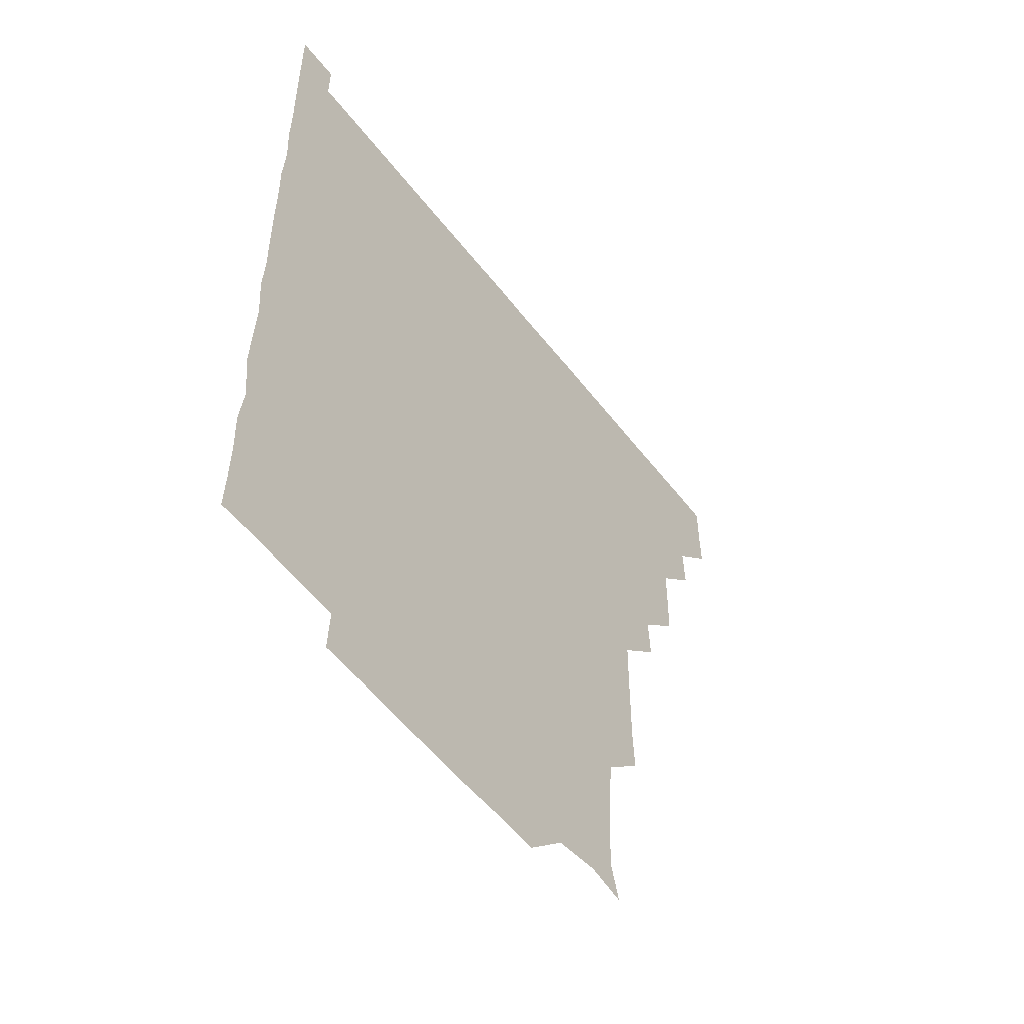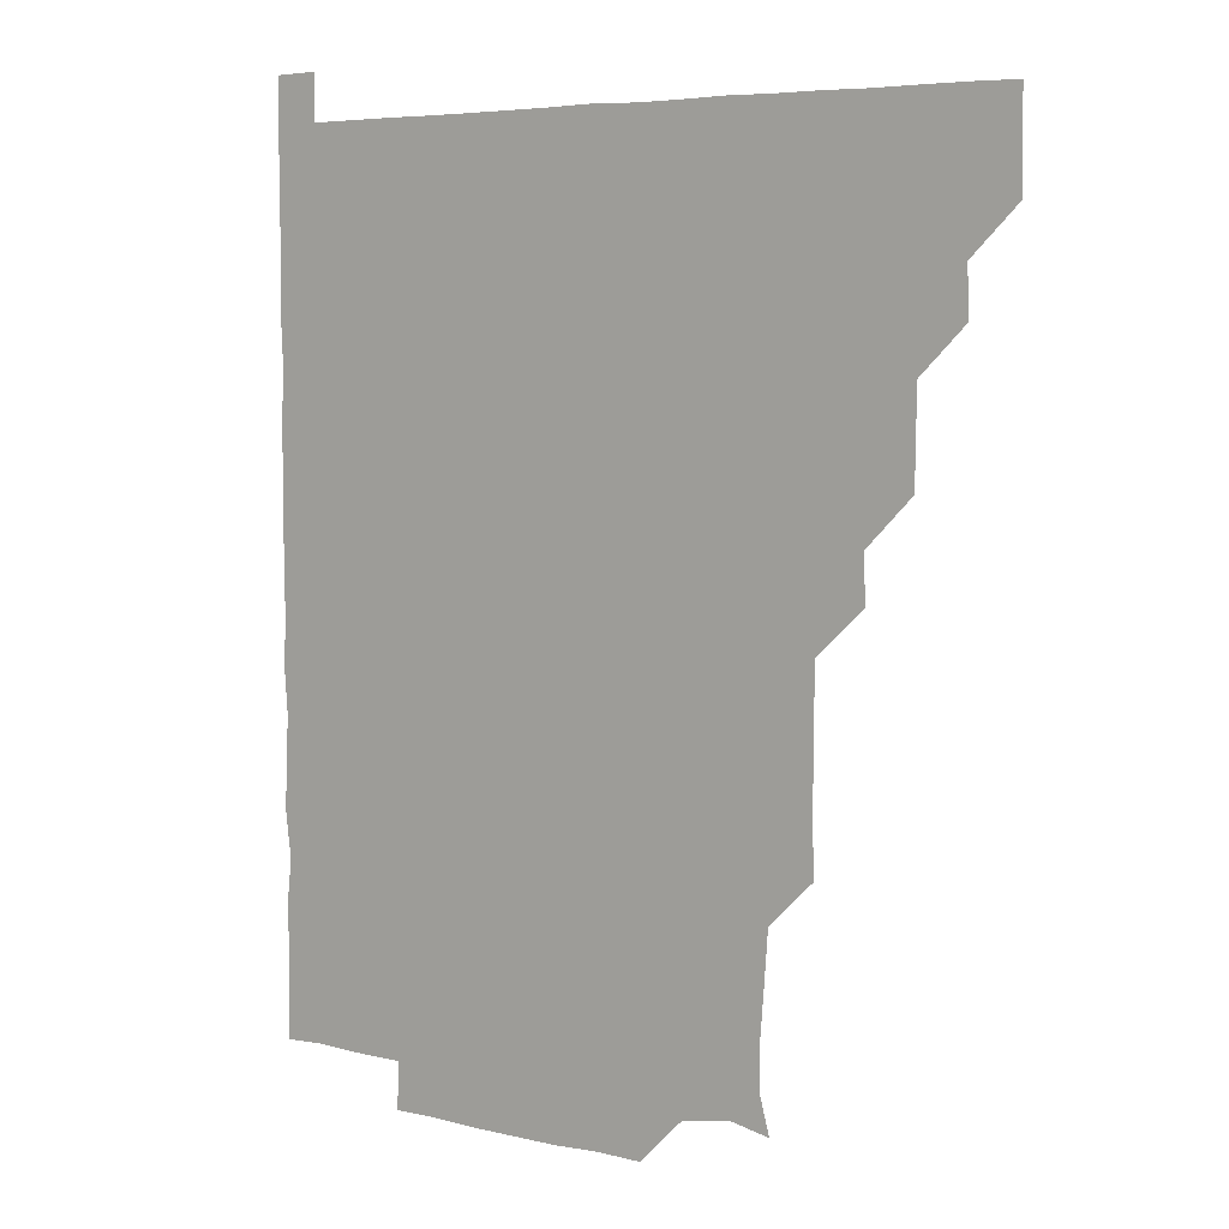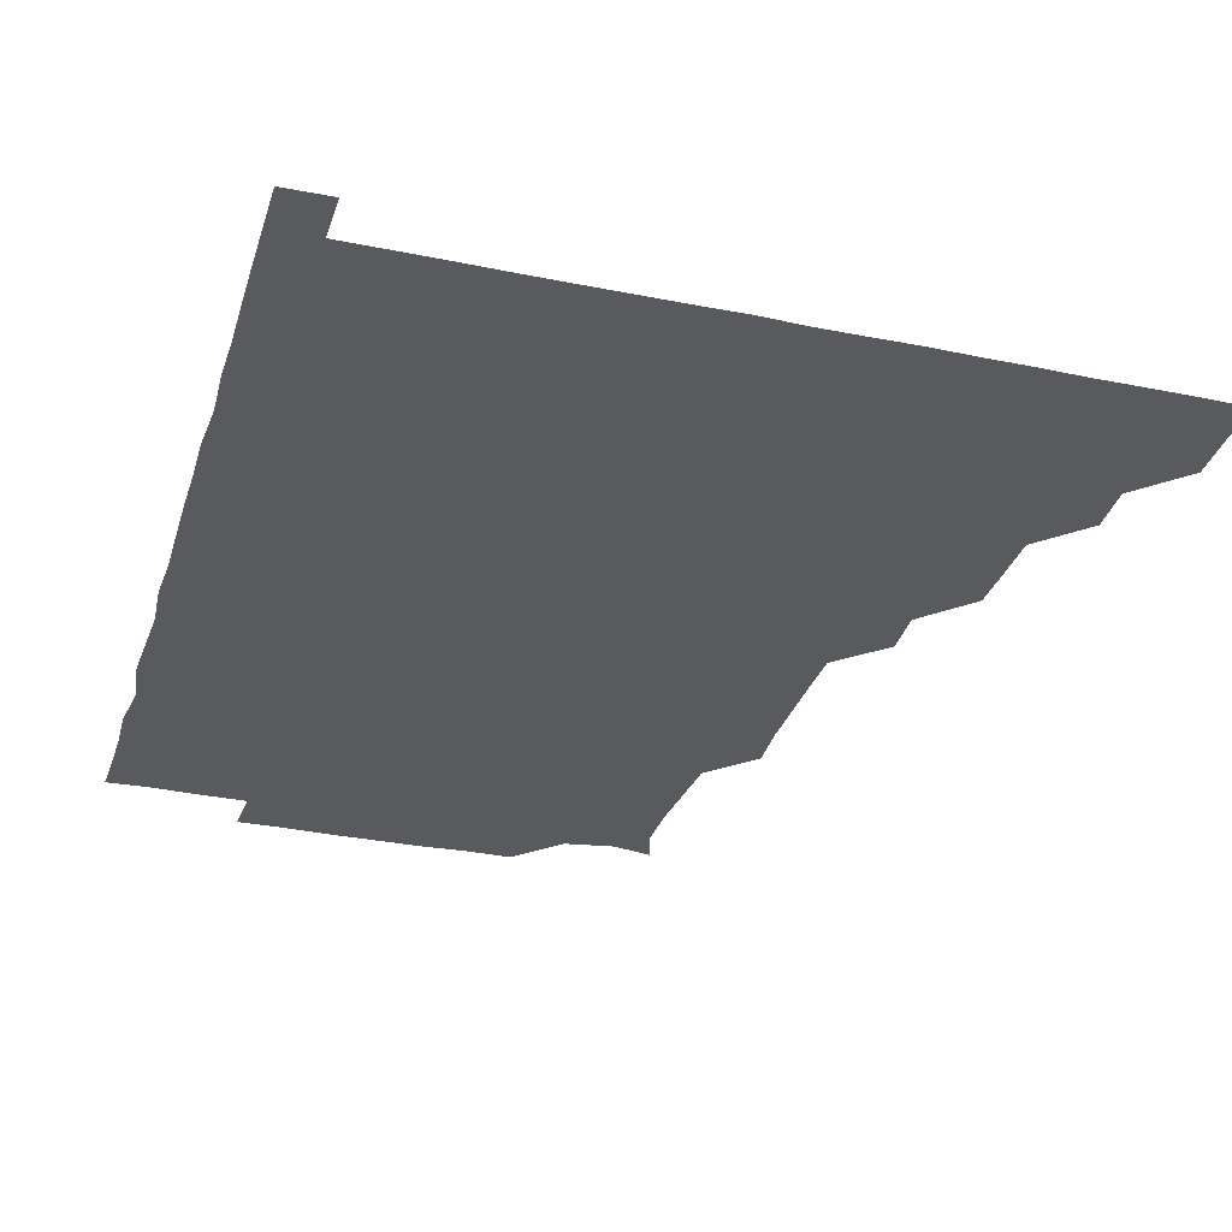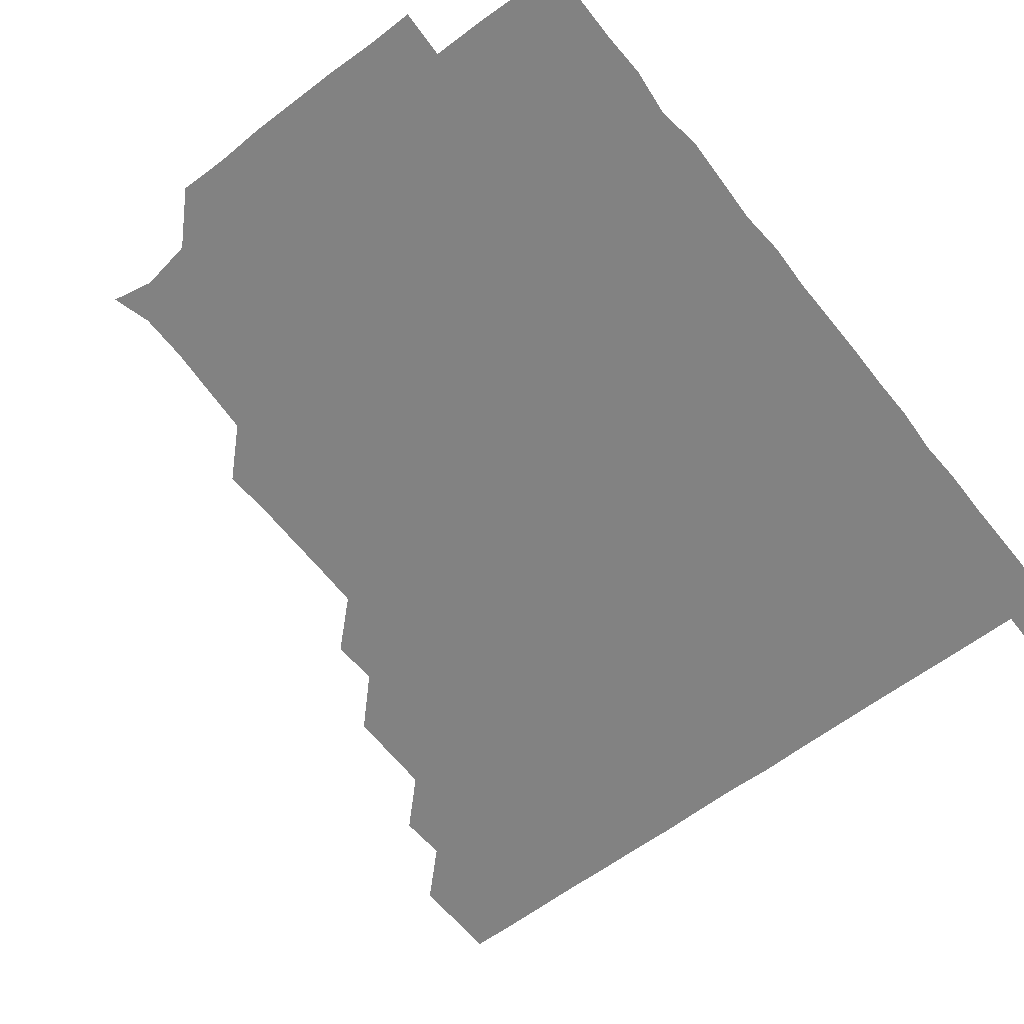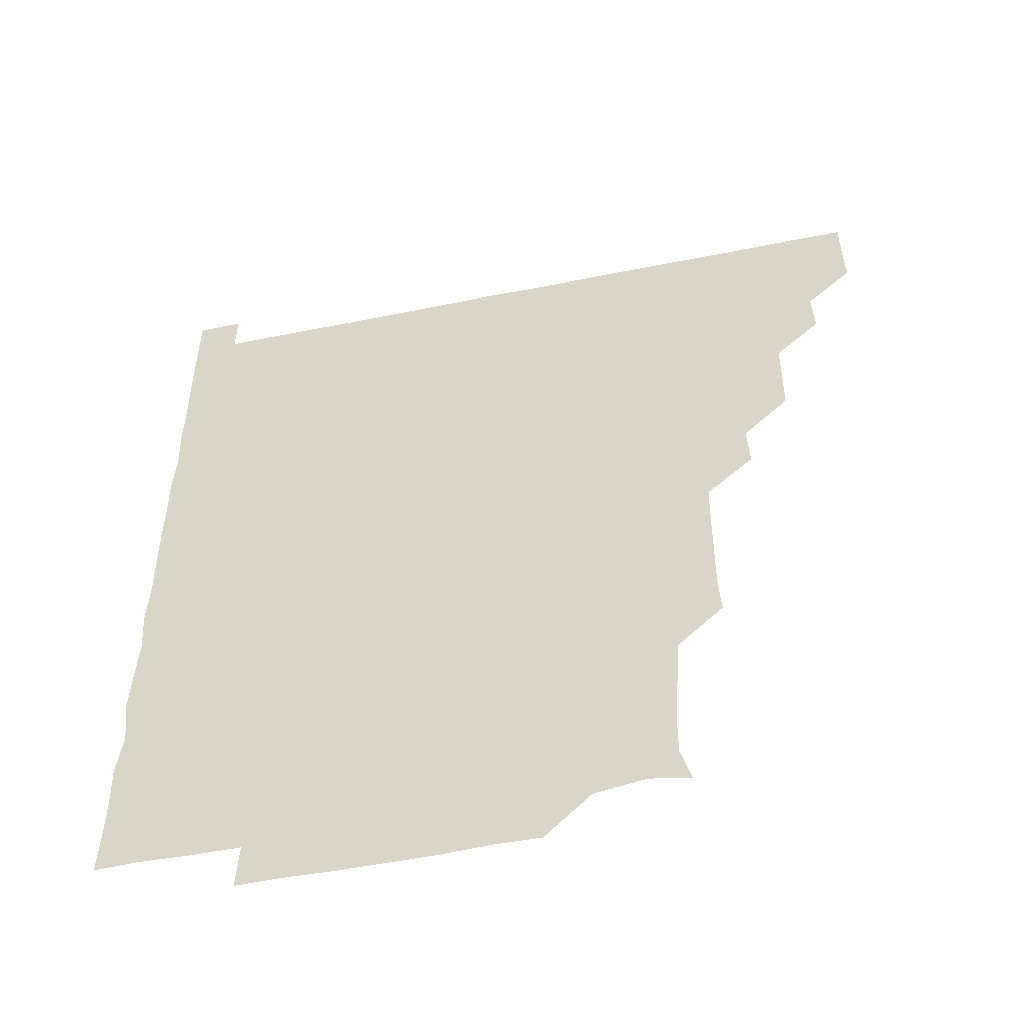
<metadata>
{"format":"obj","ext":"obj","renderer":"f3d","projection":"perspective","resolution":1024,"background":"white","views":[{"elev":-55.1,"azim":127.1,"up":"+Y"},{"elev":5.7,"azim":-143.7,"up":"+Y"},{"elev":-31.6,"azim":163.7,"up":"+Z"},{"elev":-60.7,"azim":38.0,"up":"+Z"},{"elev":-53.2,"azim":-167.8,"up":"+Y"}]}
</metadata>
<code>
v 435.9 405.8 0
v 436.2 421 0
v 436.1 436 0
v 450.7 375.3 0
v 451.3 390.8 0
v 451 405.9 0
v 451.2 420.9 0
v 451 436.2 0
v 466.3 330.3 0
v 466 345.3 0
v 465.8 360.4 0
v 466.4 376.4 0
v 466.1 391.1 0
v 466.1 406 0
v 466.1 420.9 0
v 465.9 436.1 0
v 480.8 299.7 0
v 481.6 314.8 0
v 481.4 331.6 0
v 481.2 346.3 0
v 481.3 361.4 0
v 481.1 376.1 0
v 481.1 391.1 0
v 481.1 406 0
v 481 421 0
v 481.1 436 0
v 496.2 224.1 0
v 497 239.1 0
v 496.8 254.5 0
v 496.7 269.3 0
v 496.5 285.2 0
v 496.1 301.1 0
v 496.1 316 0
v 495.7 330.6 0
v 495.9 345.7 0
v 496 361.1 0
v 496.1 376.1 0
v 496.1 391 0
v 496.1 406 0
v 496 420.7 0
v 496.1 436.2 0
v 510.3 150.2 0
v 513.6 162.5 0
v 513.5 178.2 0
v 512.2 194 0
v 511.1 209.8 0
v 511.7 226.2 0
v 511.3 241.3 0
v 511.3 256.3 0
v 511.1 271.2 0
v 511.1 286.4 0
v 511.2 301.4 0
v 511.4 316.7 0
v 511.4 331.4 0
v 511 346 0
v 511.2 361.3 0
v 511.1 376 0
v 511 391 0
v 511 406 0
v 511 420.8 0
v 511.1 436.2 0
v 523.4 152.9 0
v 526.5 165.6 0
v 526.6 181.2 0
v 526.2 196.3 0
v 525.8 210.8 0
v 526.6 226.9 0
v 526 241.1 0
v 526 256 0
v 526.1 271.4 0
v 525.9 285.9 0
v 526.1 301.5 0
v 526.1 315.8 0
v 526.1 331.2 0
v 526.1 346.1 0
v 526 361.1 0
v 526.3 376.1 0
v 525.9 391 0
v 526 406 0
v 526 421 0
v 525.9 436.4 0
v 539.9 150.2 0
v 541.4 167.4 0
v 541.5 181.8 0
v 540.9 196.2 0
v 541.1 211.5 0
v 541.3 226.8 0
v 541.1 241.3 0
v 541.3 256.6 0
v 541 270.9 0
v 541.1 286.1 0
v 540.9 300.6 0
v 541 316.3 0
v 541.1 331.1 0
v 541 346 0
v 541 360.9 0
v 541.1 376.1 0
v 541.1 391 0
v 541.1 405.8 0
v 541.1 420.9 0
v 540.8 436.1 0
v 554.5 135.5 0
v 556.1 151.8 0
v 556.2 166.4 0
v 555.9 181.9 0
v 556.2 196.4 0
v 556.3 211.2 0
v 556.2 226 0
v 556 241.1 0
v 556 256.2 0
v 556.1 271.3 0
v 555.9 286.2 0
v 556.4 301.5 0
v 555.9 315.7 0
v 556.1 331.4 0
v 556 346 0
v 556.1 361.2 0
v 556 376 0
v 556 391 0
v 556 405.9 0
v 556.1 420.8 0
v 556 436 0
v 569.8 135.8 0
v 571.4 151.5 0
v 571.2 166.8 0
v 571.1 181 0
v 571 196 0
v 570.4 211.8 0
v 572 226.6 0
v 571 240.9 0
v 571 256.3 0
v 571.1 271 0
v 571 285.9 0
v 571 301.4 0
v 571.2 316.3 0
v 571 331.1 0
v 571 346 0
v 571.1 361.3 0
v 571 376 0
v 571.1 391 0
v 571 406 0
v 571 420.8 0
v 570.9 436.5 0
v 585.5 135 0
v 586.2 151.7 0
v 585.9 166.3 0
v 586.1 181.2 0
v 586.2 196.6 0
v 585.6 210.5 0
v 585.2 227.9 0
v 586.1 241.6 0
v 586.3 256.1 0
v 586.1 271.2 0
v 586 286.1 0
v 586 301.3 0
v 586 316.4 0
v 586.1 331.1 0
v 586 345.9 0
v 586 361.1 0
v 586 376 0
v 586 391 0
v 586.1 405.8 0
v 586 421 0
v 585.8 436.2 0
v 600.9 135.1 0
v 600.9 151.5 0
v 600.8 166.4 0
v 601.1 181.6 0
v 601.1 196.5 0
v 601.7 210.8 0
v 601.1 225.1 0
v 601 239.9 0
v 600.6 256.3 0
v 601 271.3 0
v 601 286.2 0
v 600.9 301.4 0
v 601.1 315.8 0
v 601 331.3 0
v 601.1 346.1 0
v 601 361.1 0
v 601.1 376 0
v 601 391 0
v 601 406 0
v 601 421 0
v 600.7 436.1 0
v 616.2 135 0
v 615.5 151.7 0
v 616.2 166 0
v 615.8 181.4 0
v 615.9 196.1 0
v 616.3 211.6 0
v 615.9 226.4 0
v 616.1 241.9 0
v 616.1 256.1 0
v 615.8 271.4 0
v 616 286.3 0
v 615.9 301.1 0
v 616.2 316.3 0
v 616 331 0
v 616 346.2 0
v 616 361.2 0
v 616 376 0
v 616.1 391 0
v 616.2 405.9 0
v 616 421 0
v 615.8 436 0
v 631.7 135.5 0
v 630.8 151 0
v 630.8 166.7 0
v 631.1 181.1 0
v 630.8 196.3 0
v 630.9 211.7 0
v 630.9 226.6 0
v 630.8 241.3 0
v 631.2 256.5 0
v 631 271 0
v 630.9 286.3 0
v 630.9 300.9 0
v 630.7 316.9 0
v 630.9 331.2 0
v 631 346.4 0
v 631 361 0
v 631.1 376 0
v 631 391 0
v 631 406 0
v 631.1 420.9 0
v 630.9 435.9 0
v 646.3 135.3 0
v 645.6 150.8 0
v 646 165.8 0
v 645.6 181.6 0
v 645.8 196.5 0
v 645.7 211.8 0
v 645.9 226.4 0
v 646.2 240.4 0
v 645.4 256.8 0
v 645.9 271.3 0
v 645.7 286.5 0
v 646.4 300.6 0
v 645.8 316 0
v 645.9 331 0
v 645.6 346.6 0
v 646 361 0
v 646 376.5 0
v 646 391 0
v 646 406 0
v 646.1 420.9 0
v 645.9 436 0
v 662.3 150.8 0
v 660.7 167 0
v 660.8 181.5 0
v 660.7 196.6 0
v 660.5 211.6 0
v 660.5 226.9 0
v 660.8 241.6 0
v 660.9 256.1 0
v 660.6 271.5 0
v 661 285.9 0
v 660.7 301.7 0
v 660.6 316.5 0
v 661.2 330.8 0
v 661.1 345.9 0
v 661 361 0
v 660.7 376.4 0
v 660.9 391.2 0
v 661 406 0
v 661 421 0
v 660.9 436 0
v 677.4 151.4 0
v 675.9 166.4 0
v 675.5 181.8 0
v 675.6 196.7 0
v 675.3 211.3 0
v 675.5 226.9 0
v 675.3 241.6 0
v 675.4 256.3 0
v 675.7 271.4 0
v 675.2 286.7 0
v 675.3 301.5 0
v 676.1 315.8 0
v 675.5 331.6 0
v 675.4 346.7 0
v 675.8 361.2 0
v 675.8 376.1 0
v 676 391 0
v 676 406.1 0
v 676 421 0
v 676.1 435.9 0
v 675.9 451.1 0
v 691.1 150.8 0
v 690.7 164.5 0
v 690.6 179 0
v 691.1 193.6 0
v 689.4 208.6 0
v 691.3 224 0
v 690.8 238.7 0
v 690.1 254 0
v 691.2 269.2 0
v 690.6 284.3 0
v 690.8 299.6 0
v 691 314.8 0
v 690.8 329.8 0
v 691.1 344.6 0
v 690.2 360.3 0
v 690.9 375.3 0
v 690.6 390.8 0
v 690.8 406 0
v 690.9 421 0
v 691 436 0
v 691 450.9 0
f 5 6 1
f 1 6 2
f 6 7 2
f 2 7 3
f 7 8 3
f 11 12 4
f 4 12 5
f 12 13 5
f 5 13 6
f 13 14 6
f 6 14 7
f 14 15 7
f 7 15 8
f 15 16 8
f 18 19 9
f 9 19 10
f 19 20 10
f 10 20 11
f 20 21 11
f 11 21 12
f 21 22 12
f 12 22 13
f 22 23 13
f 13 23 14
f 23 24 14
f 14 24 15
f 24 25 15
f 15 25 16
f 25 26 16
f 31 32 17
f 17 32 18
f 32 33 18
f 18 33 19
f 33 34 19
f 19 34 20
f 34 35 20
f 20 35 21
f 35 36 21
f 21 36 22
f 36 37 22
f 22 37 23
f 37 38 23
f 23 38 24
f 38 39 24
f 24 39 25
f 39 40 25
f 25 40 26
f 40 41 26
f 46 47 27
f 27 47 28
f 47 48 28
f 28 48 29
f 48 49 29
f 29 49 30
f 49 50 30
f 30 50 31
f 50 51 31
f 31 51 32
f 51 52 32
f 32 52 33
f 52 53 33
f 33 53 34
f 53 54 34
f 34 54 35
f 54 55 35
f 35 55 36
f 55 56 36
f 36 56 37
f 56 57 37
f 37 57 38
f 57 58 38
f 38 58 39
f 58 59 39
f 39 59 40
f 59 60 40
f 40 60 41
f 60 61 41
f 42 62 43
f 62 63 43
f 43 63 44
f 63 64 44
f 44 64 45
f 64 65 45
f 45 65 46
f 65 66 46
f 46 66 47
f 66 67 47
f 47 67 48
f 67 68 48
f 48 68 49
f 68 69 49
f 49 69 50
f 69 70 50
f 50 70 51
f 70 71 51
f 51 71 52
f 71 72 52
f 52 72 53
f 72 73 53
f 53 73 54
f 73 74 54
f 54 74 55
f 74 75 55
f 55 75 56
f 75 76 56
f 56 76 57
f 76 77 57
f 57 77 58
f 77 78 58
f 58 78 59
f 78 79 59
f 59 79 60
f 79 80 60
f 60 80 61
f 80 81 61
f 62 82 63
f 82 83 63
f 63 83 64
f 83 84 64
f 64 84 65
f 84 85 65
f 65 85 66
f 85 86 66
f 66 86 67
f 86 87 67
f 67 87 68
f 87 88 68
f 68 88 69
f 88 89 69
f 69 89 70
f 89 90 70
f 70 90 71
f 90 91 71
f 71 91 72
f 91 92 72
f 72 92 73
f 92 93 73
f 73 93 74
f 93 94 74
f 74 94 75
f 94 95 75
f 75 95 76
f 95 96 76
f 76 96 77
f 96 97 77
f 77 97 78
f 97 98 78
f 78 98 79
f 98 99 79
f 79 99 80
f 99 100 80
f 80 100 81
f 100 101 81
f 102 103 82
f 82 103 83
f 103 104 83
f 83 104 84
f 104 105 84
f 84 105 85
f 105 106 85
f 85 106 86
f 106 107 86
f 86 107 87
f 107 108 87
f 87 108 88
f 108 109 88
f 88 109 89
f 109 110 89
f 89 110 90
f 110 111 90
f 90 111 91
f 111 112 91
f 91 112 92
f 112 113 92
f 92 113 93
f 113 114 93
f 93 114 94
f 114 115 94
f 94 115 95
f 115 116 95
f 95 116 96
f 116 117 96
f 96 117 97
f 117 118 97
f 97 118 98
f 118 119 98
f 98 119 99
f 119 120 99
f 99 120 100
f 120 121 100
f 100 121 101
f 121 122 101
f 102 123 103
f 123 124 103
f 103 124 104
f 124 125 104
f 104 125 105
f 125 126 105
f 105 126 106
f 126 127 106
f 106 127 107
f 127 128 107
f 107 128 108
f 128 129 108
f 108 129 109
f 129 130 109
f 109 130 110
f 130 131 110
f 110 131 111
f 131 132 111
f 111 132 112
f 132 133 112
f 112 133 113
f 133 134 113
f 113 134 114
f 134 135 114
f 114 135 115
f 135 136 115
f 115 136 116
f 136 137 116
f 116 137 117
f 137 138 117
f 117 138 118
f 138 139 118
f 118 139 119
f 139 140 119
f 119 140 120
f 140 141 120
f 120 141 121
f 141 142 121
f 121 142 122
f 142 143 122
f 123 144 124
f 144 145 124
f 124 145 125
f 145 146 125
f 125 146 126
f 146 147 126
f 126 147 127
f 147 148 127
f 127 148 128
f 148 149 128
f 128 149 129
f 149 150 129
f 129 150 130
f 150 151 130
f 130 151 131
f 151 152 131
f 131 152 132
f 152 153 132
f 132 153 133
f 153 154 133
f 133 154 134
f 154 155 134
f 134 155 135
f 155 156 135
f 135 156 136
f 156 157 136
f 136 157 137
f 157 158 137
f 137 158 138
f 158 159 138
f 138 159 139
f 159 160 139
f 139 160 140
f 160 161 140
f 140 161 141
f 161 162 141
f 141 162 142
f 162 163 142
f 142 163 143
f 163 164 143
f 144 165 145
f 165 166 145
f 145 166 146
f 166 167 146
f 146 167 147
f 167 168 147
f 147 168 148
f 168 169 148
f 148 169 149
f 169 170 149
f 149 170 150
f 170 171 150
f 150 171 151
f 171 172 151
f 151 172 152
f 172 173 152
f 152 173 153
f 173 174 153
f 153 174 154
f 174 175 154
f 154 175 155
f 175 176 155
f 155 176 156
f 176 177 156
f 156 177 157
f 177 178 157
f 157 178 158
f 178 179 158
f 158 179 159
f 179 180 159
f 159 180 160
f 180 181 160
f 160 181 161
f 181 182 161
f 161 182 162
f 182 183 162
f 162 183 163
f 183 184 163
f 163 184 164
f 184 185 164
f 165 186 166
f 186 187 166
f 166 187 167
f 187 188 167
f 167 188 168
f 188 189 168
f 168 189 169
f 189 190 169
f 169 190 170
f 190 191 170
f 170 191 171
f 191 192 171
f 171 192 172
f 192 193 172
f 172 193 173
f 193 194 173
f 173 194 174
f 194 195 174
f 174 195 175
f 195 196 175
f 175 196 176
f 196 197 176
f 176 197 177
f 197 198 177
f 177 198 178
f 198 199 178
f 178 199 179
f 199 200 179
f 179 200 180
f 200 201 180
f 180 201 181
f 201 202 181
f 181 202 182
f 202 203 182
f 182 203 183
f 203 204 183
f 183 204 184
f 204 205 184
f 184 205 185
f 205 206 185
f 186 207 187
f 207 208 187
f 187 208 188
f 208 209 188
f 188 209 189
f 209 210 189
f 189 210 190
f 210 211 190
f 190 211 191
f 211 212 191
f 191 212 192
f 212 213 192
f 192 213 193
f 213 214 193
f 193 214 194
f 214 215 194
f 194 215 195
f 215 216 195
f 195 216 196
f 216 217 196
f 196 217 197
f 217 218 197
f 197 218 198
f 218 219 198
f 198 219 199
f 219 220 199
f 199 220 200
f 220 221 200
f 200 221 201
f 221 222 201
f 201 222 202
f 222 223 202
f 202 223 203
f 223 224 203
f 203 224 204
f 224 225 204
f 204 225 205
f 225 226 205
f 205 226 206
f 226 227 206
f 207 228 208
f 228 229 208
f 208 229 209
f 229 230 209
f 209 230 210
f 230 231 210
f 210 231 211
f 231 232 211
f 211 232 212
f 232 233 212
f 212 233 213
f 233 234 213
f 213 234 214
f 234 235 214
f 214 235 215
f 235 236 215
f 215 236 216
f 236 237 216
f 216 237 217
f 237 238 217
f 217 238 218
f 238 239 218
f 218 239 219
f 239 240 219
f 219 240 220
f 240 241 220
f 220 241 221
f 241 242 221
f 221 242 222
f 242 243 222
f 222 243 223
f 243 244 223
f 223 244 224
f 244 245 224
f 224 245 225
f 245 246 225
f 225 246 226
f 246 247 226
f 226 247 227
f 247 248 227
f 229 249 230
f 249 250 230
f 230 250 231
f 250 251 231
f 231 251 232
f 251 252 232
f 232 252 233
f 252 253 233
f 233 253 234
f 253 254 234
f 234 254 235
f 254 255 235
f 235 255 236
f 255 256 236
f 236 256 237
f 256 257 237
f 237 257 238
f 257 258 238
f 238 258 239
f 258 259 239
f 239 259 240
f 259 260 240
f 240 260 241
f 260 261 241
f 241 261 242
f 261 262 242
f 242 262 243
f 262 263 243
f 243 263 244
f 263 264 244
f 244 264 245
f 264 265 245
f 245 265 246
f 265 266 246
f 246 266 247
f 266 267 247
f 247 267 248
f 267 268 248
f 249 269 250
f 269 270 250
f 250 270 251
f 270 271 251
f 251 271 252
f 271 272 252
f 252 272 253
f 272 273 253
f 253 273 254
f 273 274 254
f 254 274 255
f 274 275 255
f 255 275 256
f 275 276 256
f 256 276 257
f 276 277 257
f 257 277 258
f 277 278 258
f 258 278 259
f 278 279 259
f 259 279 260
f 279 280 260
f 260 280 261
f 280 281 261
f 261 281 262
f 281 282 262
f 262 282 263
f 282 283 263
f 263 283 264
f 283 284 264
f 264 284 265
f 284 285 265
f 265 285 266
f 285 286 266
f 266 286 267
f 286 287 267
f 267 287 268
f 287 288 268
f 269 290 270
f 290 291 270
f 270 291 271
f 291 292 271
f 271 292 272
f 292 293 272
f 272 293 273
f 293 294 273
f 273 294 274
f 294 295 274
f 274 295 275
f 295 296 275
f 275 296 276
f 296 297 276
f 276 297 277
f 297 298 277
f 277 298 278
f 298 299 278
f 278 299 279
f 299 300 279
f 279 300 280
f 300 301 280
f 280 301 281
f 301 302 281
f 281 302 282
f 302 303 282
f 282 303 283
f 303 304 283
f 283 304 284
f 304 305 284
f 284 305 285
f 305 306 285
f 285 306 286
f 306 307 286
f 286 307 287
f 307 308 287
f 287 308 288
f 308 309 288
f 288 309 289
f 309 310 289

</code>
